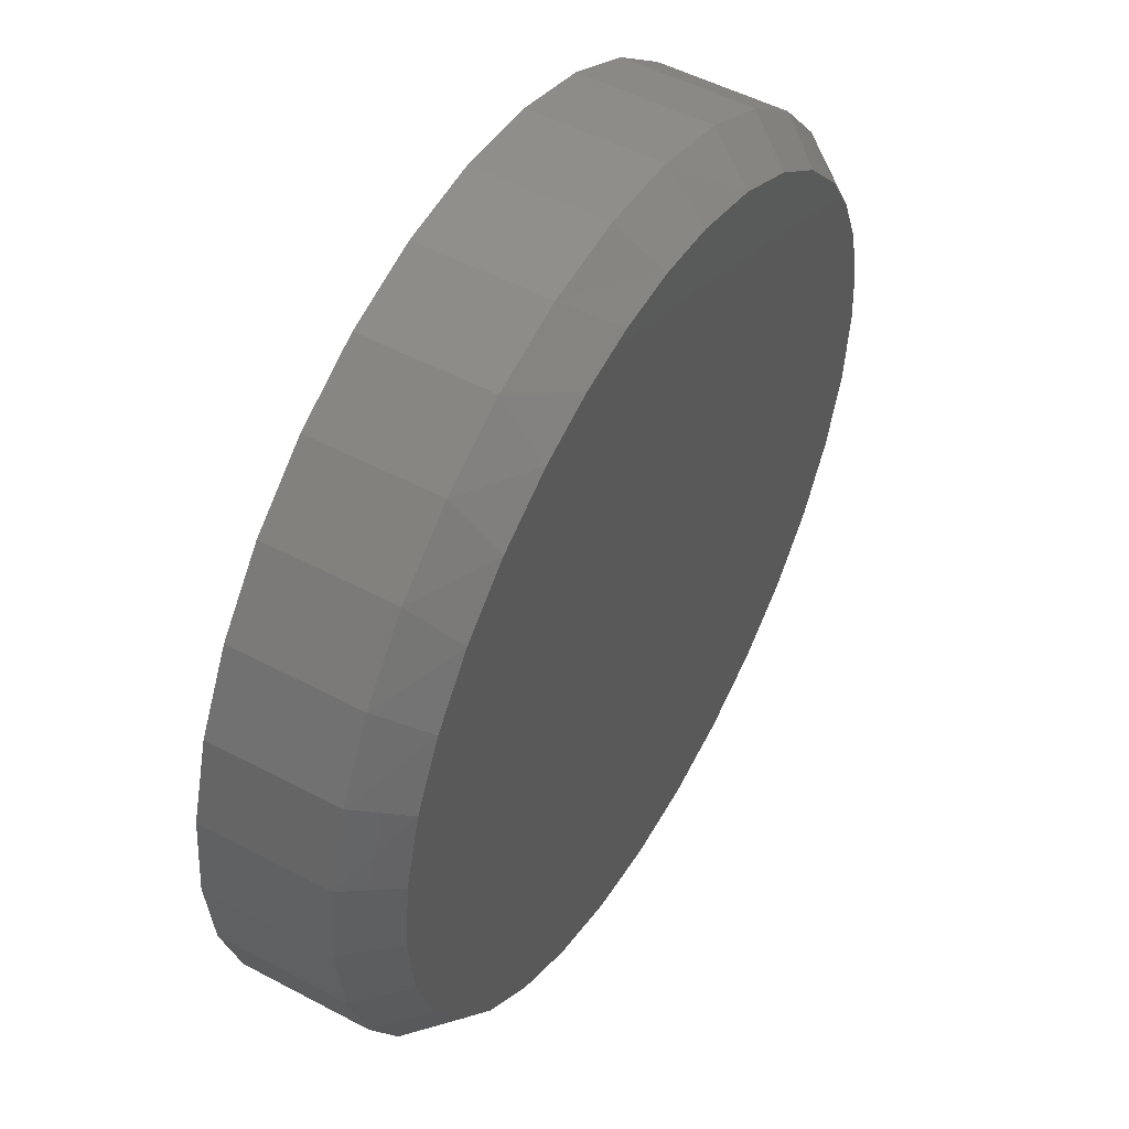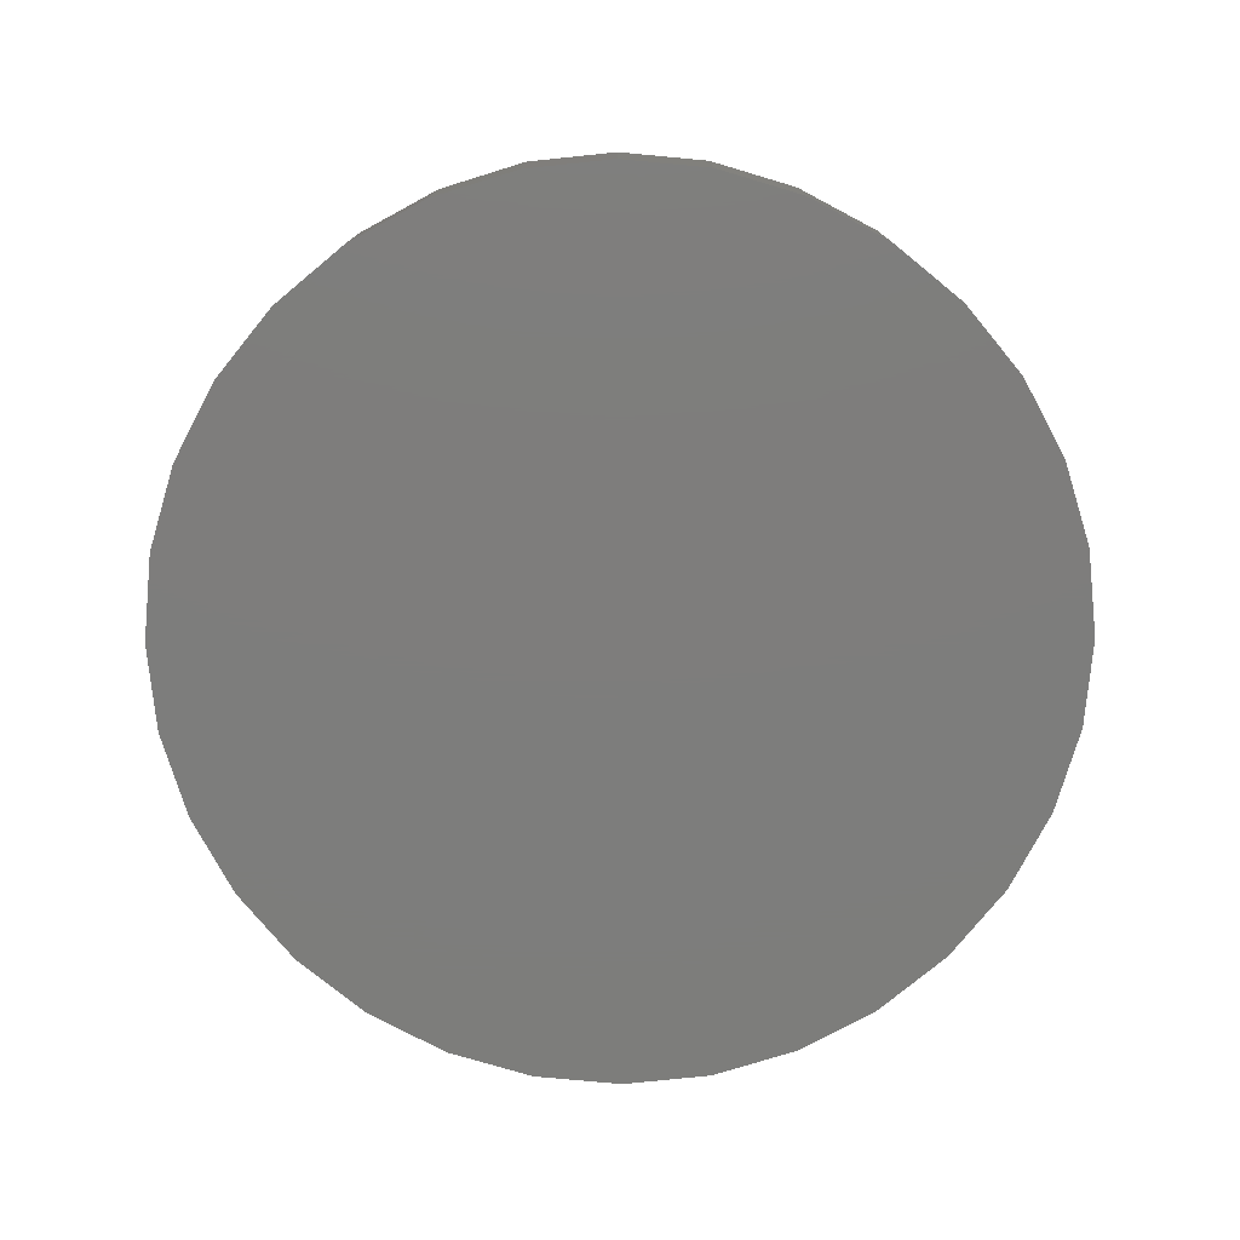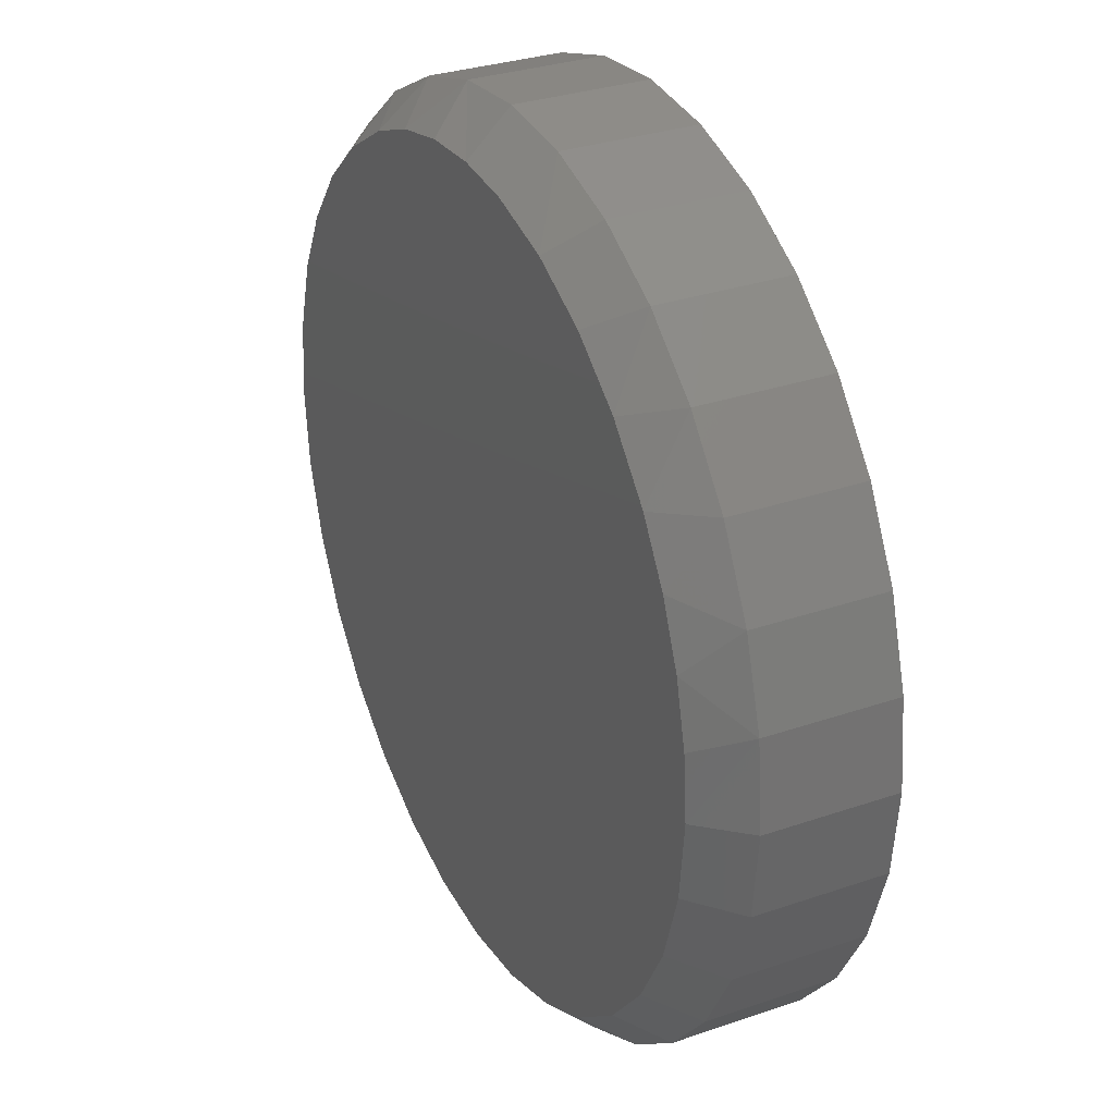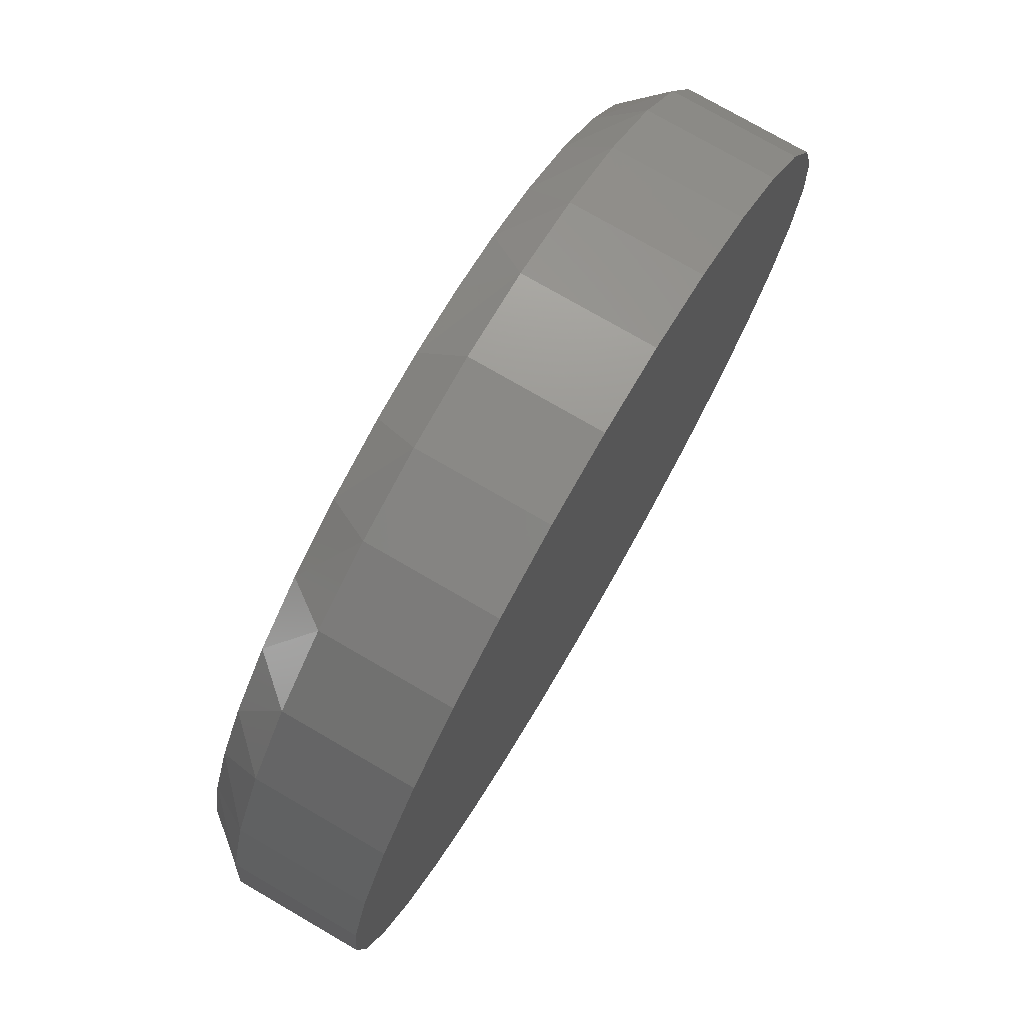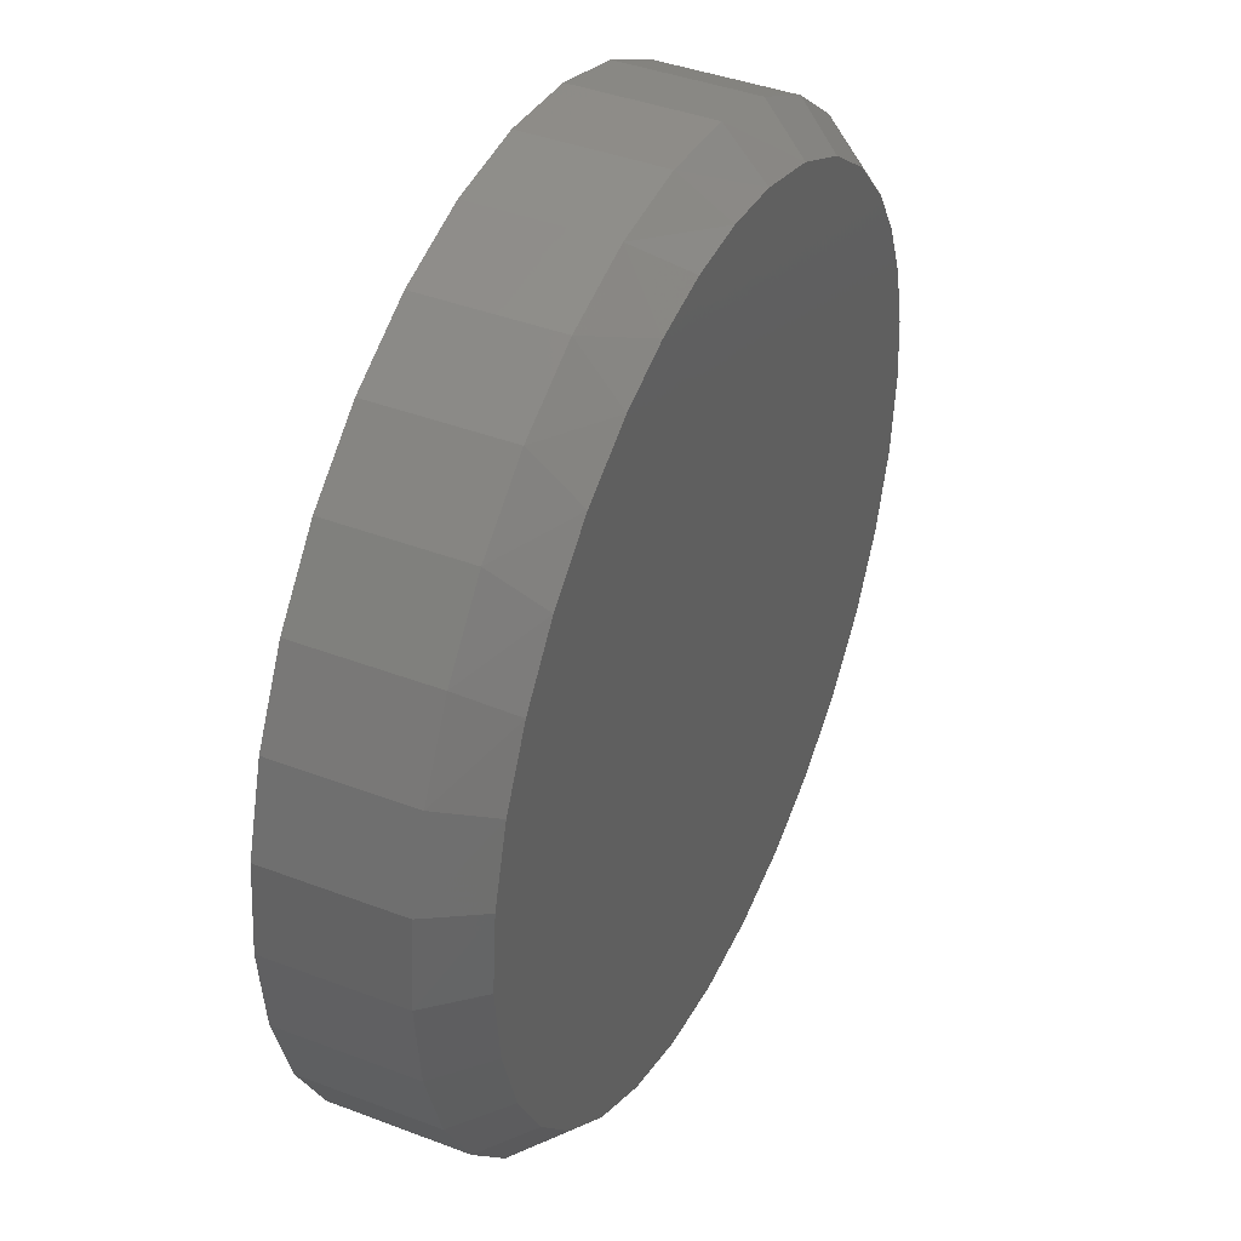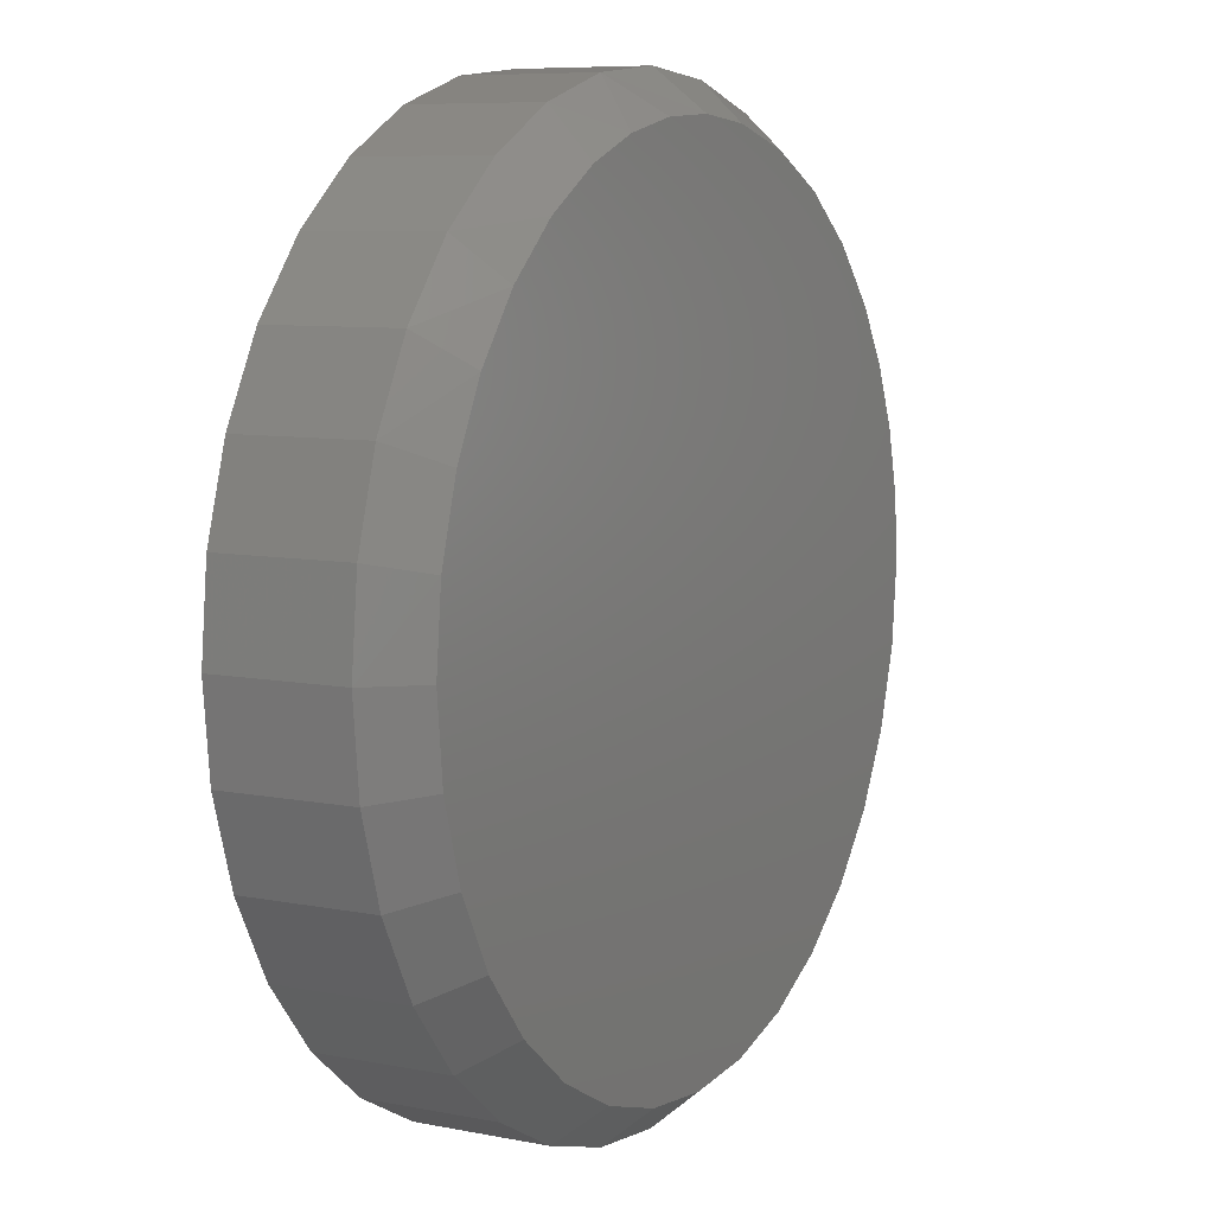
<metadata>
{"format":"stl","ext":"stl","renderer":"f3d","projection":"perspective","resolution":1024,"background":"white","views":[{"elev":51.2,"azim":-60.0,"up":"+Y"},{"elev":-76.9,"azim":-44.7,"up":"+Z"},{"elev":31.2,"azim":63.9,"up":"+Y"},{"elev":76.1,"azim":120.1,"up":"+Y"},{"elev":41.3,"azim":-65.2,"up":"+Y"},{"elev":7.9,"azim":-61.1,"up":"+Y"}]}
</metadata>
<code>
# stl→obj: 98 verts, 192 faces
v -0.05989 0.4853 0.2109
v 0.09493 0.4822 0.2109
v 0.01764 0.4899 0.2109
v 0.1839 0.4573 0.2109
v -0.1357 0.4684 0.2109
v 0.2665 0.4161 0.2109
v -0.2079 0.4399 0.2109
v -0.2847 0.393 0.2109
v 0.34 0.3602 0.2109
v -0.3516 0.3329 0.2109
v 0.4017 0.2915 0.2109
v -0.4064 0.2616 0.2109
v 0.443 0.2253 0.2109
v -0.4472 0.1815 0.2109
v 0.4732 0.1535 0.2109
v 0.4917 0.07772 0.2109
v -0.4733 0.09239 0.2109
v 0.4979 1.688e-16 0.2109
v -0.4821 3.594e-07 0.2109
v 0.4884 -0.09559 0.2109
v -0.4727 -0.09559 0.2109
v 0.4606 -0.1875 0.2109
v -0.4448 -0.1875 0.2109
v 0.4153 -0.2722 0.2109
v -0.3995 -0.2722 0.2109
v 0.3544 -0.3465 0.2109
v -0.3386 -0.3465 0.2109
v 0.2801 -0.4074 0.2109
v -0.2643 -0.4074 0.2109
v 0.1954 -0.4527 0.2109
v -0.1796 -0.4527 0.2109
v 0.1035 -0.4806 0.2109
v -0.08769 -0.4806 0.2109
v 0.007895 -0.49 0.2109
v 0.5447 0 0
v 0.5447 -1.315e-16 0.1562
v 0.5344 -0.1047 0
v 0.5344 -0.1047 0.1562
v 0.5039 -0.2054 0
v 0.5039 -0.2054 0.1562
v 0.4543 -0.2983 0
v 0.4543 -0.2983 0.1562
v 0.3875 -0.3796 0
v 0.3875 -0.3796 0.1562
v 0.3061 -0.4464 0
v 0.3061 -0.4464 0.1562
v 0.2133 -0.496 0
v 0.2133 -0.496 0.1562
v 0.1126 -0.5265 0
v 0.1126 -0.5265 0.1562
v 0.007895 -0.5368 0
v 0.007895 -0.5368 0.1562
v -0.09684 -0.5265 0
v -0.09684 -0.5265 0.1562
v -0.1975 -0.496 0
v -0.1975 -0.496 0.1562
v -0.2904 -0.4464 0
v -0.2904 -0.4464 0.1562
v -0.3717 -0.3796 0
v -0.3717 -0.3796 0.1562
v -0.4385 -0.2983 0
v -0.4385 -0.2983 0.1562
v -0.4881 -0.2054 0
v -0.4881 -0.2054 0.1562
v -0.5186 -0.1047 0
v -0.5186 -0.1047 0.1562
v -0.5289 6.574e-17 0
v -0.5289 6.574e-17 0.1562
v -0.5186 0.1047 0
v -0.5186 0.1047 0.1562
v -0.4881 0.2054 0
v -0.4881 0.2054 0.1562
v -0.4385 0.2983 0
v -0.4385 0.2983 0.1562
v -0.3717 0.3796 0
v -0.3717 0.3796 0.1562
v -0.2904 0.4464 0
v -0.2904 0.4464 0.1562
v -0.1975 0.496 0
v -0.1975 0.496 0.1562
v -0.09684 0.5265 0
v -0.09684 0.5265 0.1562
v 0.007895 0.5368 0
v 0.007895 0.5368 0.1562
v 0.1126 0.5265 0
v 0.1126 0.5265 0.1562
v 0.2133 0.496 0
v 0.2133 0.496 0.1562
v 0.3061 0.4464 0
v 0.3061 0.4464 0.1562
v 0.3875 0.3796 0
v 0.3875 0.3796 0.1562
v 0.4543 0.2983 0
v 0.4543 0.2983 0.1562
v 0.5039 0.2054 0
v 0.5039 0.2054 0.1562
v 0.5344 0.1047 0
v 0.5344 0.1047 0.1562
f 1 2 3
f 2 1 4
f 4 1 5
f 4 5 6
f 6 5 7
f 6 7 8
f 6 8 9
f 9 8 10
f 9 10 11
f 11 10 12
f 11 12 13
f 13 12 14
f 13 14 15
f 15 14 16
f 16 14 17
f 16 17 18
f 18 17 19
f 18 19 20
f 20 19 21
f 20 21 22
f 22 21 23
f 22 23 24
f 24 23 25
f 24 25 26
f 26 25 27
f 26 27 28
f 28 27 29
f 28 29 30
f 30 29 31
f 30 31 32
f 32 31 33
f 32 33 34
f 35 36 37
f 37 36 38
f 37 38 39
f 39 38 40
f 39 40 41
f 41 40 42
f 41 42 43
f 43 42 44
f 43 44 45
f 45 44 46
f 45 46 47
f 47 46 48
f 47 48 49
f 49 48 50
f 49 50 51
f 51 50 52
f 51 52 53
f 53 52 54
f 53 54 55
f 55 54 56
f 55 56 57
f 57 56 58
f 57 58 59
f 59 58 60
f 59 60 61
f 61 60 62
f 61 62 63
f 63 62 64
f 63 64 65
f 65 64 66
f 65 66 67
f 67 66 68
f 67 68 69
f 69 68 70
f 69 70 71
f 71 70 72
f 71 72 73
f 73 72 74
f 73 74 75
f 75 74 76
f 75 76 77
f 77 76 78
f 77 78 79
f 79 78 80
f 79 80 81
f 81 80 82
f 81 82 83
f 83 82 84
f 83 84 85
f 85 84 86
f 85 86 87
f 87 86 88
f 87 88 89
f 89 88 90
f 89 90 91
f 91 90 92
f 91 92 93
f 93 92 94
f 93 94 95
f 95 94 96
f 95 96 97
f 97 96 98
f 97 98 35
f 35 98 36
f 98 96 15
f 13 15 96
f 13 96 94
f 82 80 5
f 15 16 98
f 98 16 18
f 98 18 36
f 13 94 11
f 11 94 92
f 11 92 9
f 9 92 90
f 9 90 6
f 6 90 88
f 6 88 4
f 5 1 82
f 82 1 3
f 82 3 84
f 84 3 2
f 84 2 86
f 86 2 4
f 86 4 88
f 5 80 7
f 7 80 78
f 7 78 8
f 8 78 76
f 8 76 10
f 14 12 72
f 72 12 74
f 12 10 74
f 74 10 76
f 19 17 68
f 68 17 70
f 17 14 70
f 70 14 72
f 34 50 32
f 32 50 48
f 32 48 30
f 30 48 46
f 30 46 28
f 28 46 44
f 28 44 26
f 26 44 42
f 26 42 24
f 24 42 40
f 24 40 22
f 22 40 38
f 22 38 20
f 20 38 36
f 20 36 18
f 50 34 52
f 52 34 33
f 52 33 54
f 54 33 31
f 54 31 56
f 56 31 29
f 56 29 58
f 58 29 27
f 58 27 60
f 60 27 25
f 60 25 62
f 62 25 23
f 62 23 64
f 64 23 21
f 64 21 66
f 66 21 19
f 66 19 68
f 83 85 81
f 51 53 49
f 49 53 55
f 49 55 47
f 47 55 57
f 47 57 45
f 45 57 59
f 45 59 43
f 43 59 61
f 43 61 41
f 41 61 63
f 41 63 39
f 39 63 65
f 39 65 37
f 37 65 67
f 37 67 35
f 35 67 69
f 35 69 97
f 97 69 71
f 97 71 95
f 95 71 73
f 95 73 93
f 93 73 75
f 93 75 91
f 91 75 77
f 91 77 89
f 89 77 79
f 89 79 87
f 87 79 81
f 87 81 85

</code>
